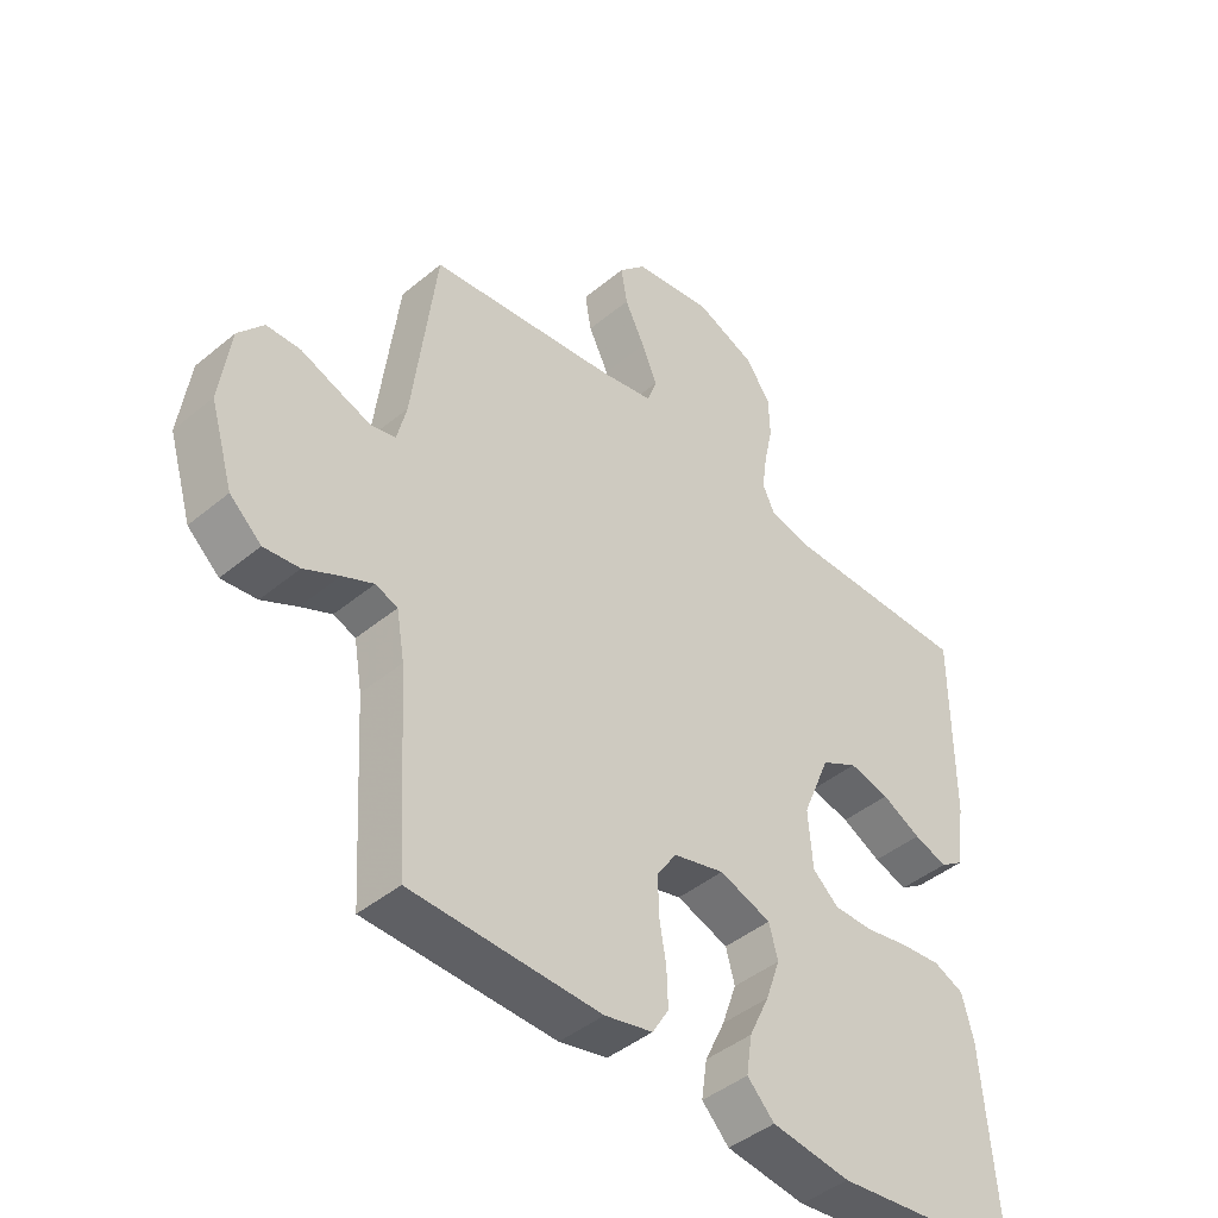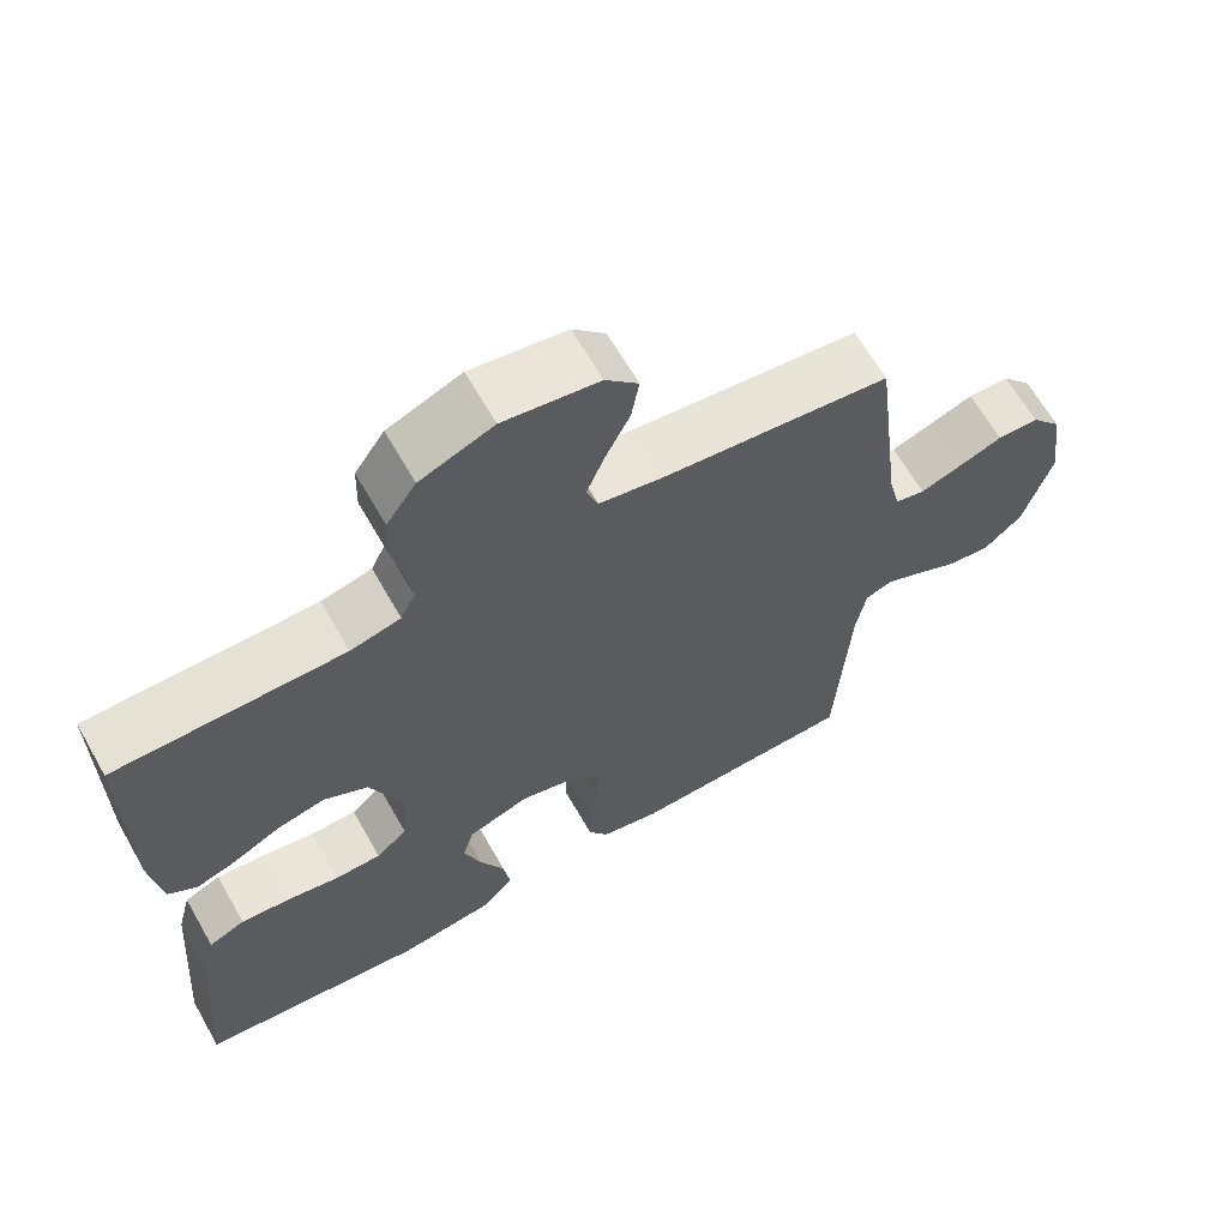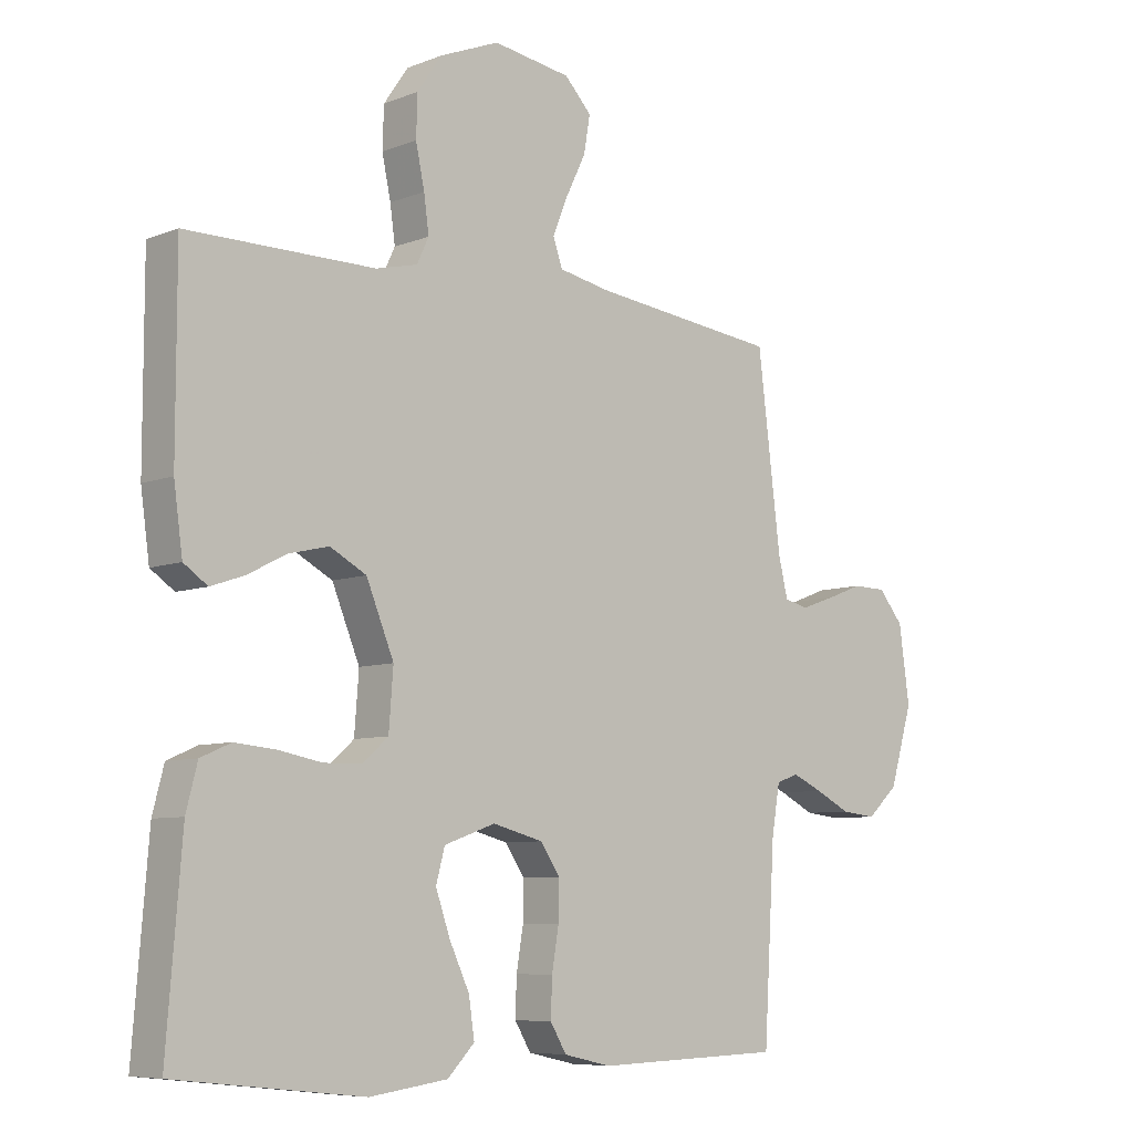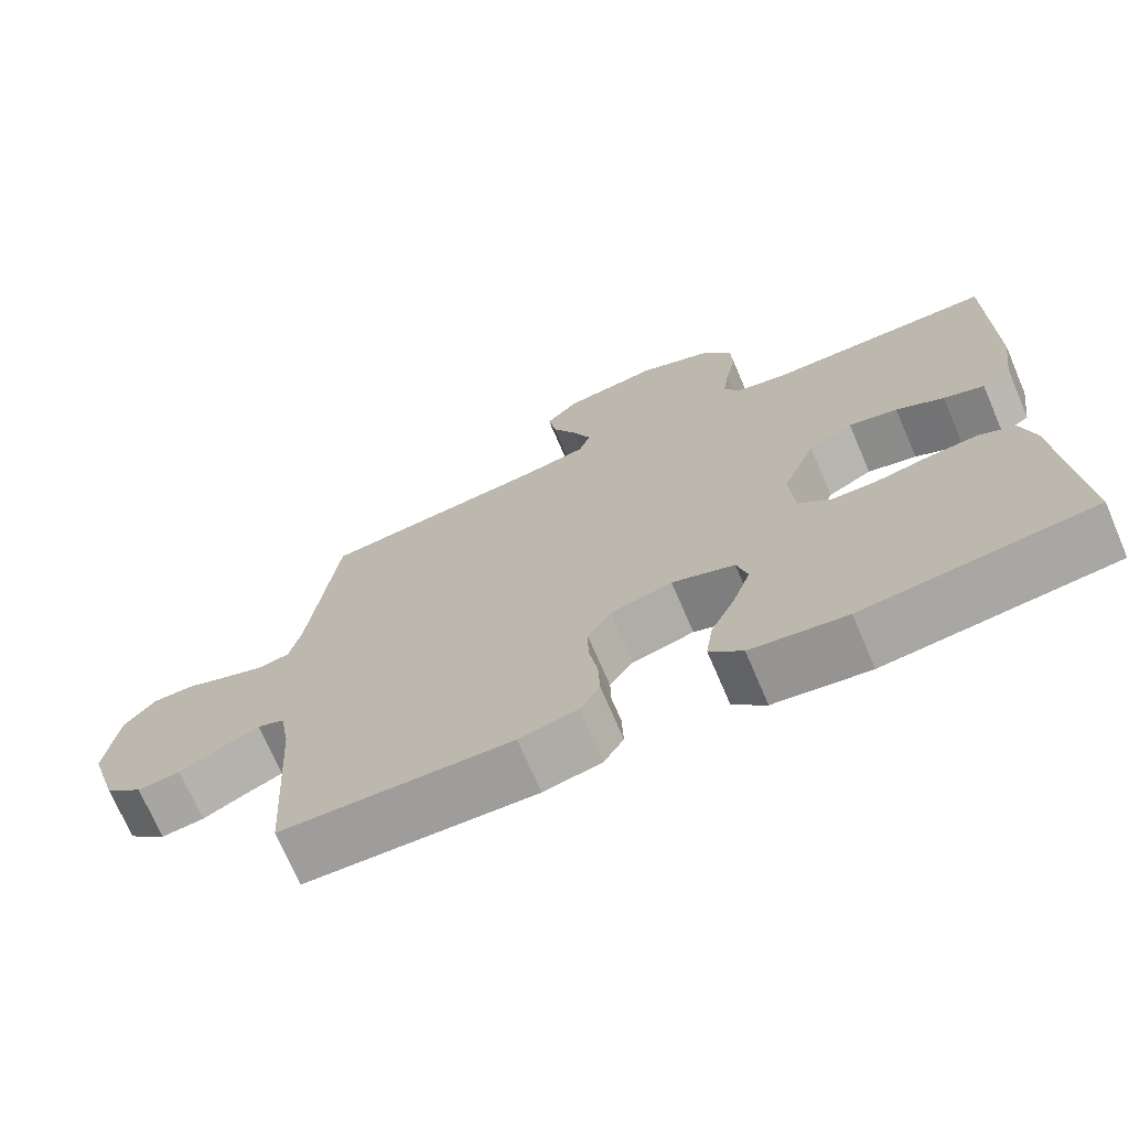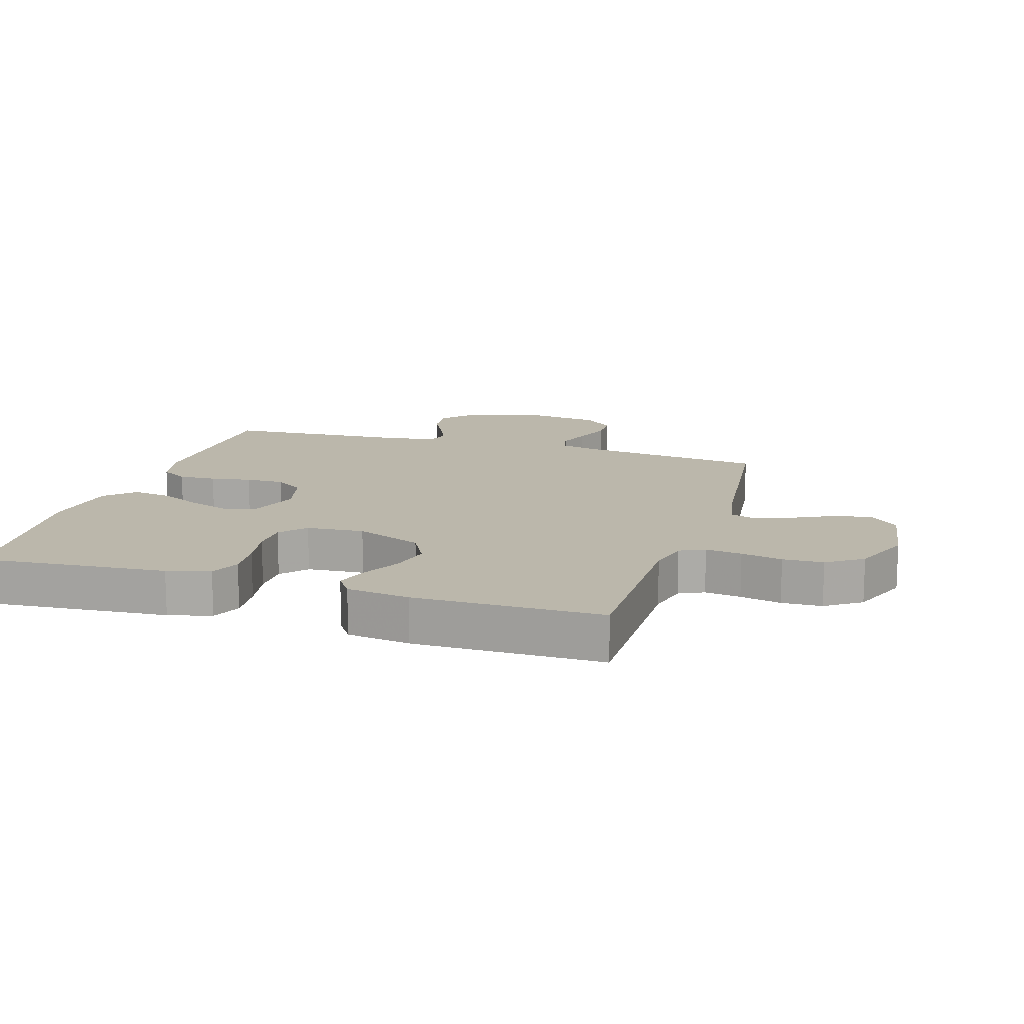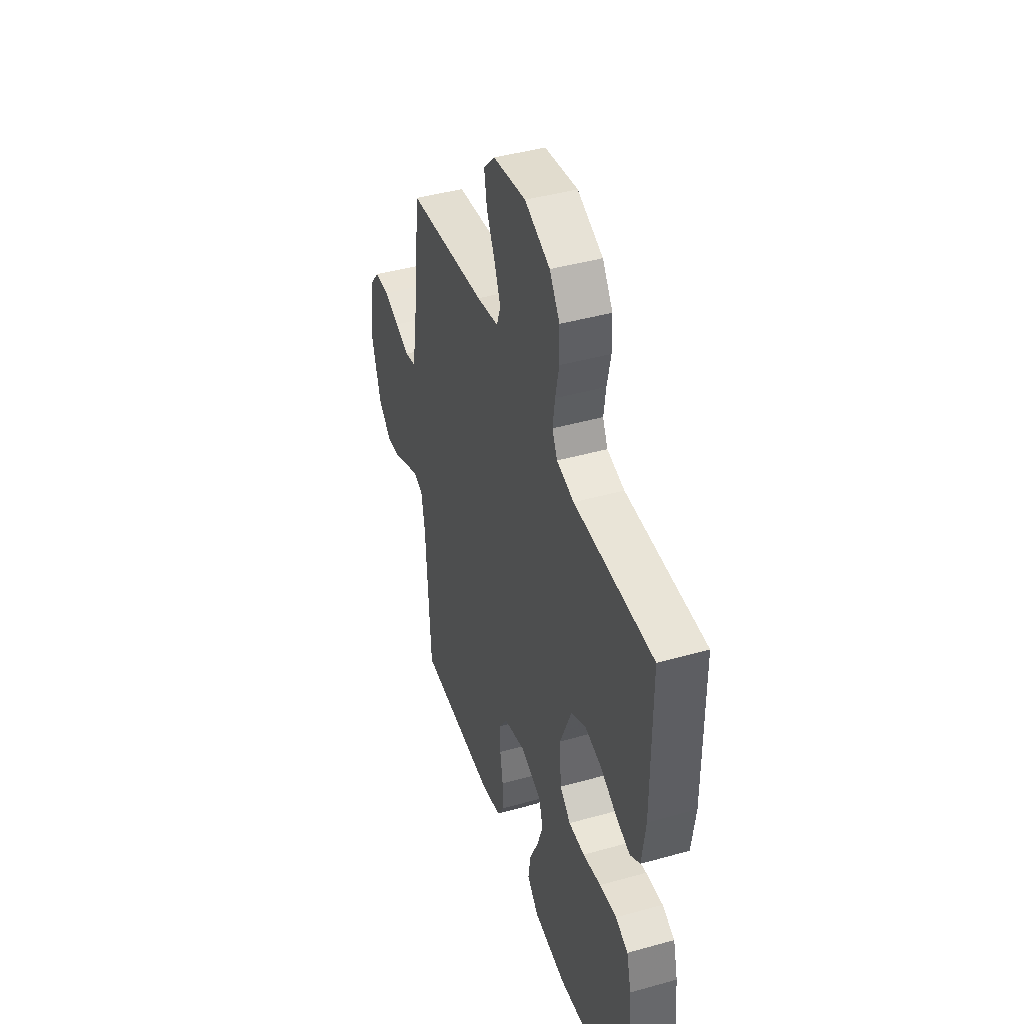
<metadata>
{"format":"obj","ext":"obj","renderer":"f3d","projection":"perspective","resolution":1024,"background":"white","views":[{"elev":-43.8,"azim":134.2,"up":"+Z"},{"elev":64.9,"azim":-29.7,"up":"+Z"},{"elev":-7.5,"azim":-42.2,"up":"+Z"},{"elev":-71.5,"azim":-156.8,"up":"+Z"},{"elev":14.2,"azim":-72.9,"up":"+Y"},{"elev":43.2,"azim":-108.4,"up":"+Z"}]}
</metadata>
<code>
v 0.5 0.07 -0.5
v 0.2 0.07 -0.509
v 0.124 0.07 -0.492
v 0.098 0.07 -0.449
v 0.1 0.07 -0.389
v 0.111 0.07 -0.324
v 0.112 0.07 -0.263
v 0.081 0.07 -0.217
v 0 0.07 -0.196
v -0.082 0.07 -0.225
v -0.096 0.07 -0.277
v -0.073 0.07 -0.343
v -0.041 0.07 -0.411
v -0.032 0.07 -0.472
v -0.075 0.07 -0.516
v -0.2 0.07 -0.533
v -0.5 0.07 -0.5
v -0.476 0.07 -0.2
v -0.458 0.07 -0.131
v -0.41 0.07 -0.11
v -0.345 0.07 -0.116
v -0.276 0.07 -0.129
v -0.215 0.07 -0.128
v -0.174 0.07 -0.092
v -0.167 0.07 0
v -0.211 0.07 0.107
v -0.269 0.07 0.138
v -0.333 0.07 0.123
v -0.395 0.07 0.091
v -0.448 0.07 0.073
v -0.486 0.07 0.099
v -0.5 0.07 0.2
v -0.5 0.07 0.5
v -0.2 0.07 0.5
v -0.134 0.07 0.516
v -0.115 0.07 0.556
v -0.123 0.07 0.614
v -0.137 0.07 0.68
v -0.135 0.07 0.745
v -0.096 0.07 0.802
v 0 0.07 0.841
v 0.125 0.07 0.822
v 0.168 0.07 0.777
v 0.158 0.07 0.718
v 0.126 0.07 0.653
v 0.102 0.07 0.594
v 0.117 0.07 0.551
v 0.2 0.07 0.535
v 0.5 0.07 0.5
v 0.537 0.07 0.2
v 0.552 0.07 0.138
v 0.591 0.07 0.129
v 0.645 0.07 0.148
v 0.703 0.07 0.17
v 0.757 0.07 0.169
v 0.797 0.07 0.121
v 0.814 0.07 0
v 0.777 0.07 -0.123
v 0.727 0.07 -0.168
v 0.671 0.07 -0.162
v 0.615 0.07 -0.134
v 0.566 0.07 -0.112
v 0.531 0.07 -0.125
v 0.518 0.07 -0.2
v 0.5 0 -0.5
v 0.2 0 -0.509
v 0.124 0 -0.492
v 0.098 0 -0.449
v 0.1 0 -0.389
v 0.111 0 -0.324
v 0.112 0 -0.263
v 0.081 0 -0.217
v 0 0 -0.196
v -0.082 0 -0.225
v -0.096 0 -0.277
v -0.073 0 -0.343
v -0.041 0 -0.411
v -0.032 0 -0.472
v -0.075 0 -0.516
v -0.2 0 -0.533
v -0.5 0 -0.5
v -0.476 0 -0.2
v -0.458 0 -0.131
v -0.41 0 -0.11
v -0.345 0 -0.116
v -0.276 0 -0.129
v -0.215 0 -0.128
v -0.174 0 -0.092
v -0.167 0 0
v -0.211 0 0.107
v -0.269 0 0.138
v -0.333 0 0.123
v -0.395 0 0.091
v -0.448 0 0.073
v -0.486 0 0.099
v -0.5 0 0.2
v -0.5 0 0.5
v -0.2 0 0.5
v -0.134 0 0.516
v -0.115 0 0.556
v -0.123 0 0.614
v -0.137 0 0.68
v -0.135 0 0.745
v -0.096 0 0.802
v 0 0 0.841
v 0.125 0 0.822
v 0.168 0 0.777
v 0.158 0 0.718
v 0.126 0 0.653
v 0.102 0 0.594
v 0.117 0 0.551
v 0.2 0 0.535
v 0.5 0 0.5
v 0.537 0 0.2
v 0.552 0 0.138
v 0.591 0 0.129
v 0.645 0 0.148
v 0.703 0 0.17
v 0.757 0 0.169
v 0.797 0 0.121
v 0.814 0 0
v 0.777 0 -0.123
v 0.727 0 -0.168
v 0.671 0 -0.162
v 0.615 0 -0.134
v 0.566 0 -0.112
v 0.531 0 -0.125
v 0.518 0 -0.2
f 58 59 60 61
f 58 61 62
f 57 58 62
f 56 57 62 63
f 53 54 55 56
f 52 53 56 63
f 48 49 50
f 47 48 50 51
f 42 43 44 45
f 42 45 46
f 41 42 46
f 40 41 46 47
f 37 38 39 40
f 36 37 40 47
f 31 32 33 34
f 31 34 35
f 28 29 30 31
f 27 28 31 35
f 26 27 35 36
f 19 20 21 22
f 17 18 19 22
f 17 22 23
f 16 17 23 24
f 12 13 14 15
f 11 12 15 16
f 10 11 16 24
f 3 4 5 6
f 3 6 7
f 64 1 2 3
f 63 64 3 7
f 51 52 63 7
f 25 26 36 47
f 9 10 24 25
f 8 9 25 47
f 7 8 47 51
f 125 124 123 122
f 126 125 122
f 126 122 121
f 127 126 121 120
f 120 119 118 117
f 127 120 117 116
f 114 113 112
f 115 114 112 111
f 109 108 107 106
f 110 109 106
f 110 106 105
f 111 110 105 104
f 104 103 102 101
f 111 104 101 100
f 98 97 96 95
f 99 98 95
f 95 94 93 92
f 99 95 92 91
f 100 99 91 90
f 86 85 84 83
f 86 83 82 81
f 87 86 81
f 88 87 81 80
f 79 78 77 76
f 80 79 76 75
f 88 80 75 74
f 70 69 68 67
f 71 70 67
f 67 66 65 128
f 71 67 128 127
f 71 127 116 115
f 111 100 90 89
f 89 88 74 73
f 111 89 73 72
f 115 111 72 71
f 1 65 66 2
f 2 66 67 3
f 3 67 68 4
f 4 68 69 5
f 5 69 70 6
f 6 70 71 7
f 7 71 72 8
f 8 72 73 9
f 9 73 74 10
f 10 74 75 11
f 11 75 76 12
f 12 76 77 13
f 13 77 78 14
f 14 78 79 15
f 15 79 80 16
f 16 80 81 17
f 17 81 82 18
f 18 82 83 19
f 19 83 84 20
f 20 84 85 21
f 21 85 86 22
f 22 86 87 23
f 23 87 88 24
f 24 88 89 25
f 25 89 90 26
f 26 90 91 27
f 27 91 92 28
f 28 92 93 29
f 29 93 94 30
f 30 94 95 31
f 31 95 96 32
f 32 96 97 33
f 33 97 98 34
f 34 98 99 35
f 35 99 100 36
f 36 100 101 37
f 37 101 102 38
f 38 102 103 39
f 39 103 104 40
f 40 104 105 41
f 41 105 106 42
f 42 106 107 43
f 43 107 108 44
f 44 108 109 45
f 45 109 110 46
f 46 110 111 47
f 47 111 112 48
f 48 112 113 49
f 49 113 114 50
f 50 114 115 51
f 51 115 116 52
f 52 116 117 53
f 53 117 118 54
f 54 118 119 55
f 55 119 120 56
f 56 120 121 57
f 57 121 122 58
f 58 122 123 59
f 59 123 124 60
f 60 124 125 61
f 61 125 126 62
f 62 126 127 63
f 63 127 128 64
f 64 128 65 1

</code>
